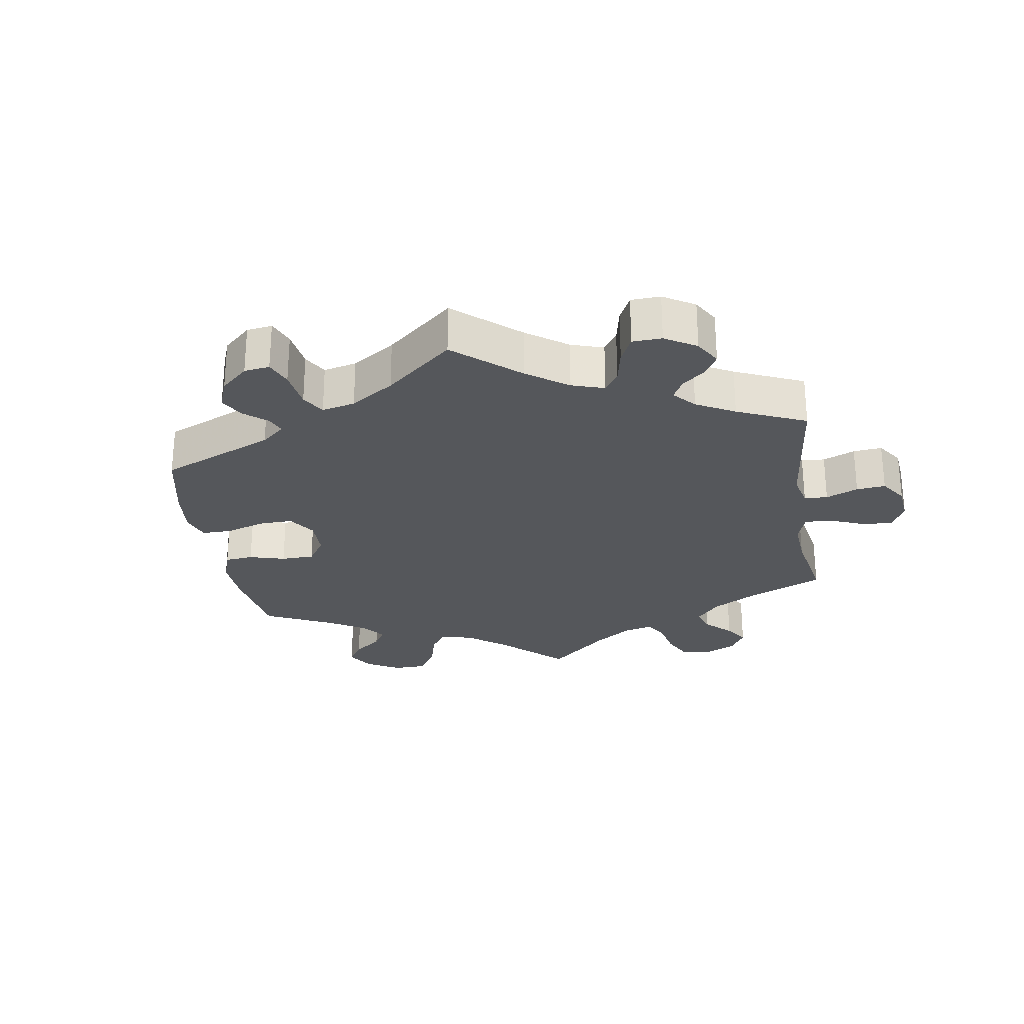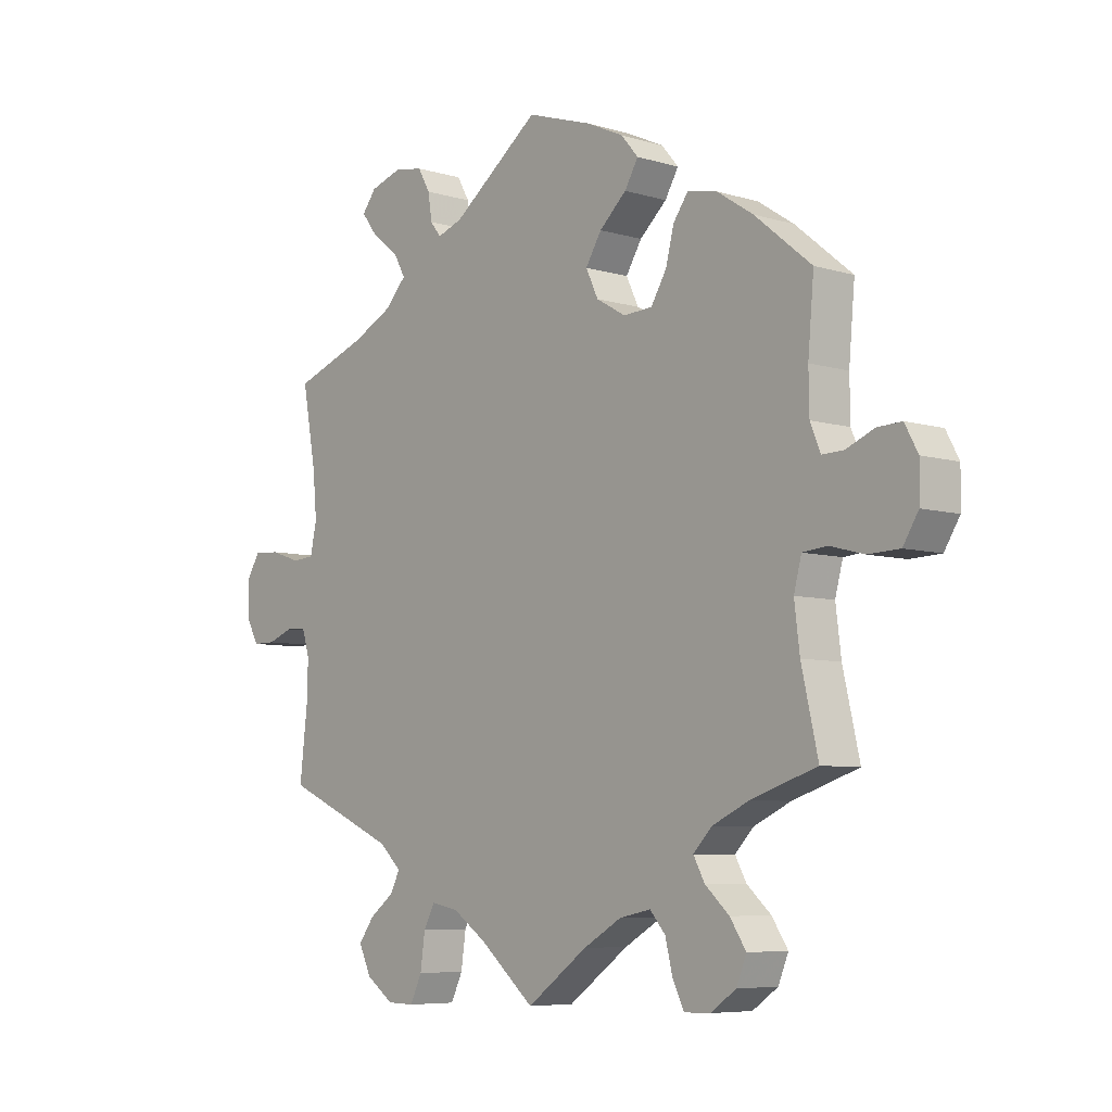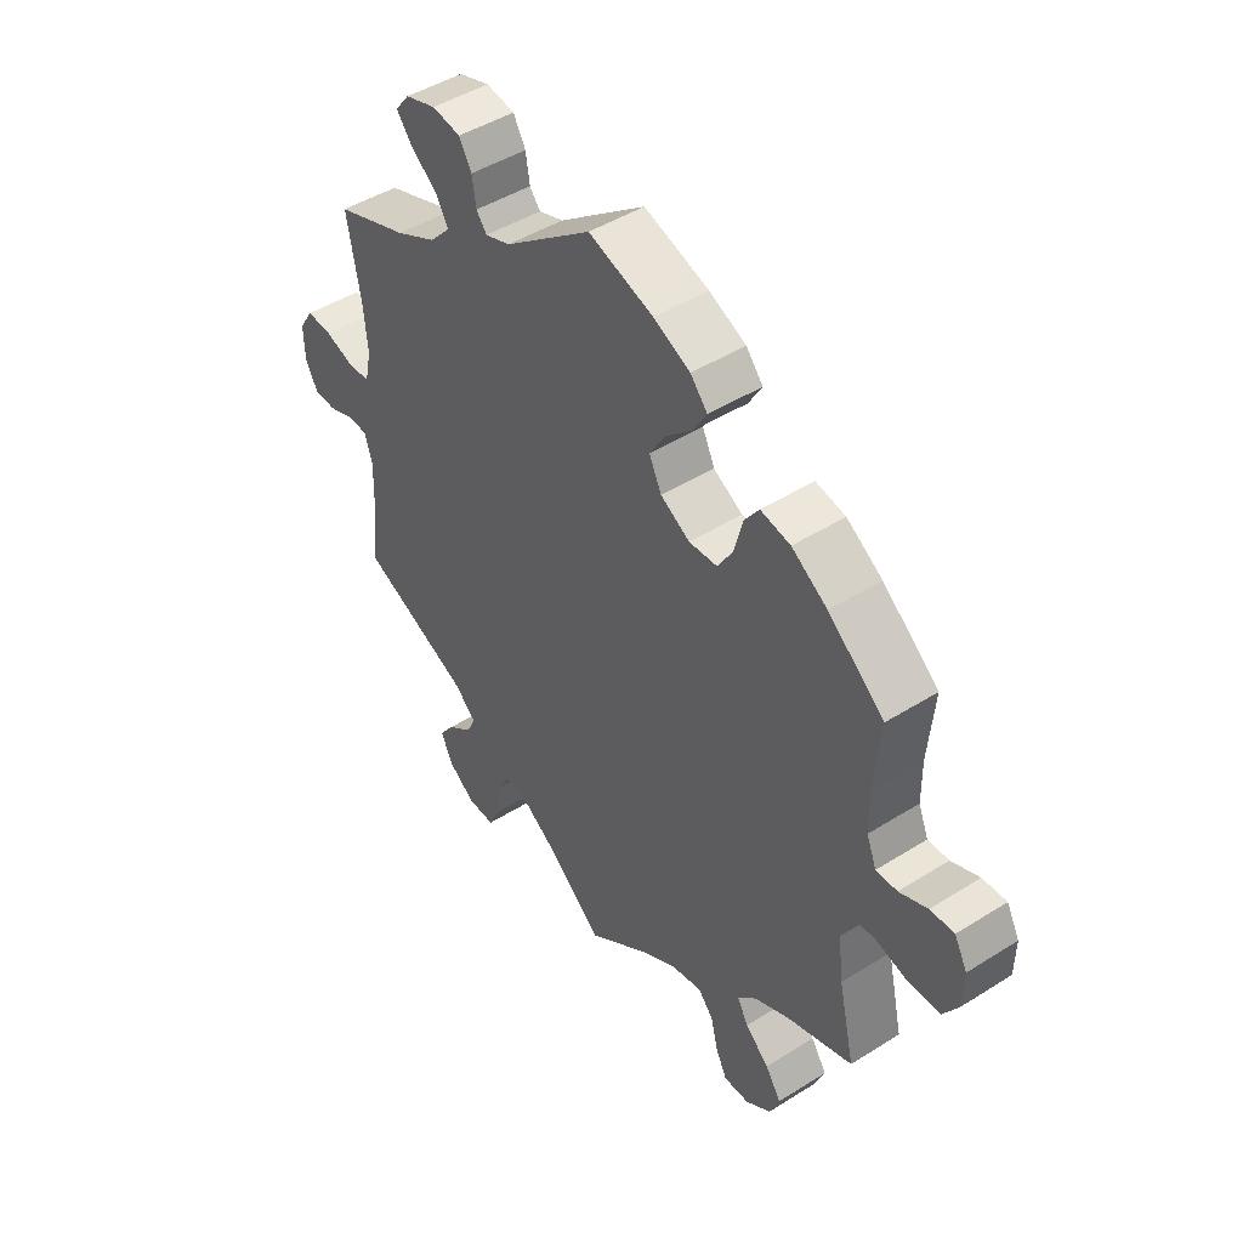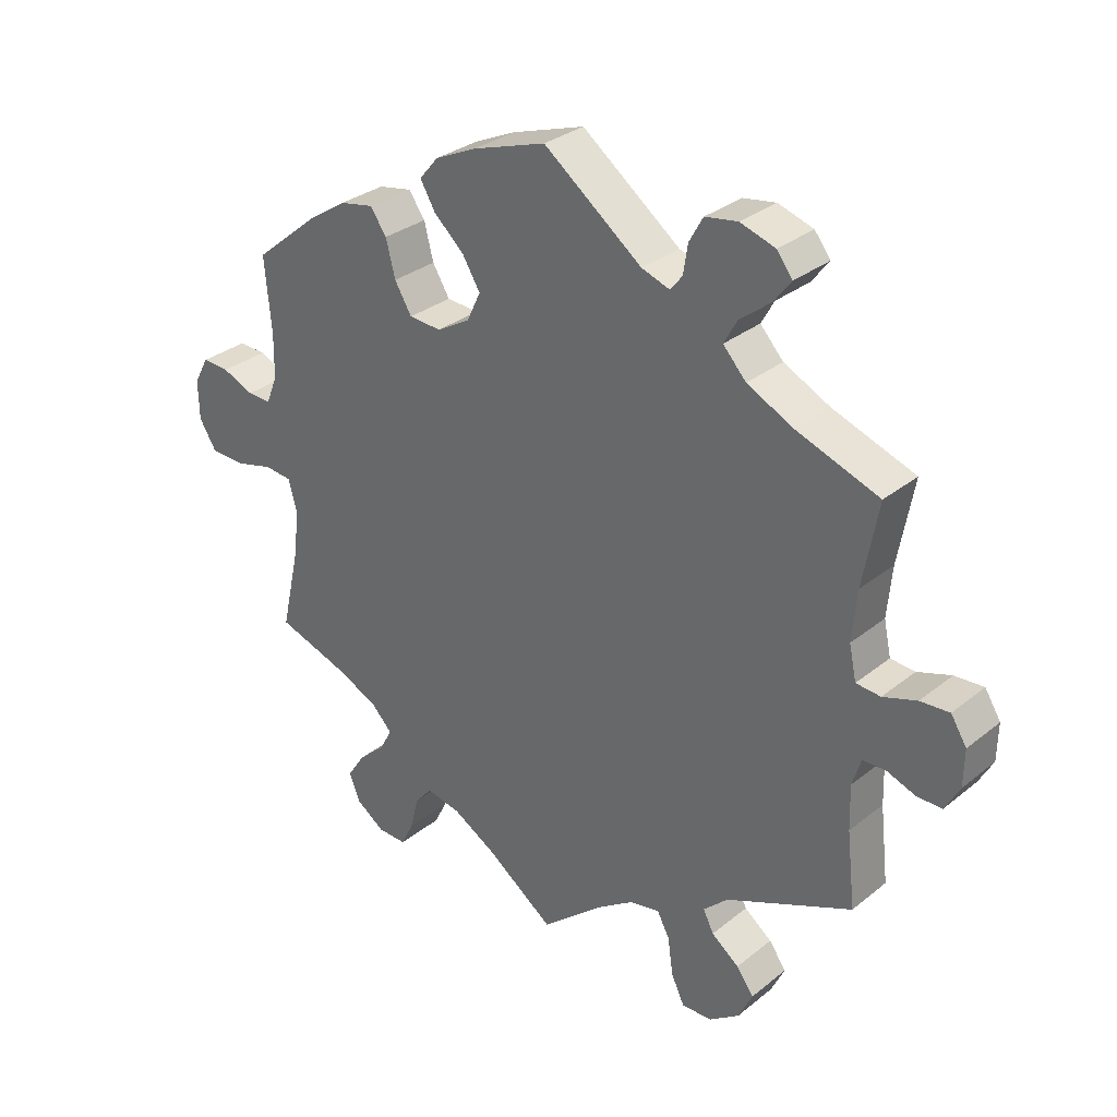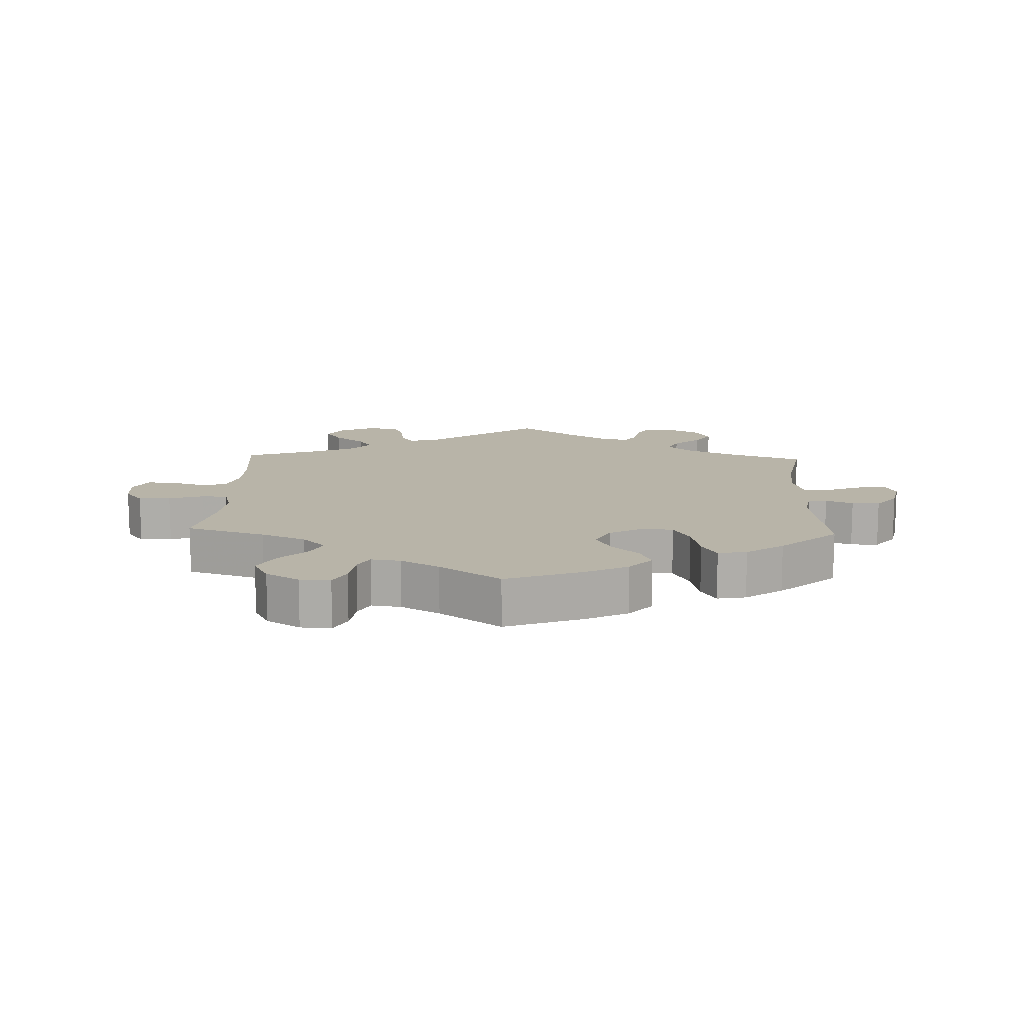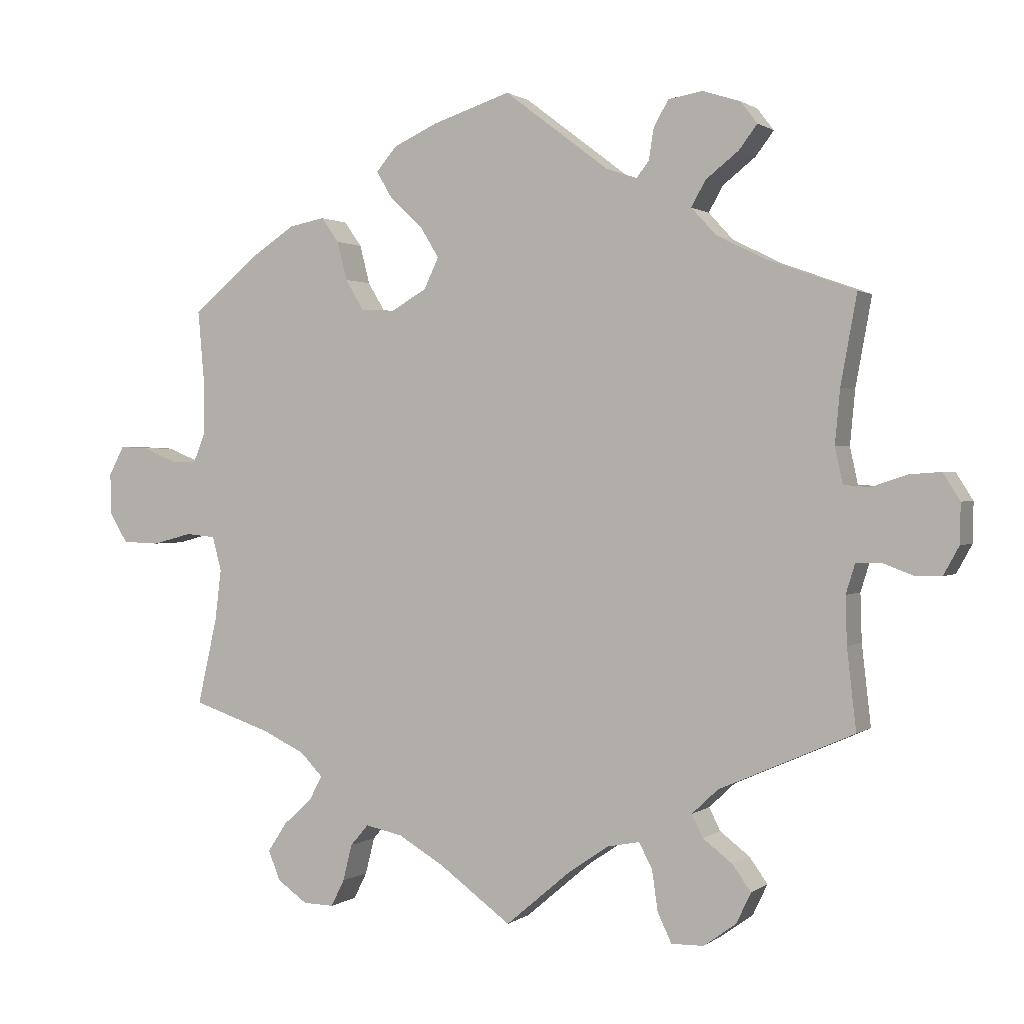
<metadata>
{"format":"obj","ext":"obj","renderer":"f3d","projection":"perspective","resolution":1024,"background":"white","views":[{"elev":-26.9,"azim":69.1,"up":"+Y"},{"elev":-6.7,"azim":-131.3,"up":"+Z"},{"elev":46.1,"azim":-125.8,"up":"+Z"},{"elev":30.9,"azim":41.2,"up":"+Z"},{"elev":13.0,"azim":-57.8,"up":"+Y"},{"elev":1.1,"azim":24.3,"up":"+Z"}]}
</metadata>
<code>
v 0.309 0.07 -0.373
v 0.272 0.07 -0.408
v 0.288 0.07 -0.44
v 0.33 0.07 -0.472
v 0.356 0.07 -0.508
v 0.335 0.07 -0.552
v 0.289 0.07 -0.585
v 0.243 0.07 -0.586
v 0.223 0.07 -0.544
v 0.215 0.07 -0.487
v 0.196 0.07 -0.451
v 0.15 0.07 -0.46
v 0.093 0.07 -0.499
v 0 0.07 -0.578
v -0.103 0.07 -0.503
v -0.168 0.07 -0.465
v -0.221 0.07 -0.454
v -0.247 0.07 -0.484
v -0.26 0.07 -0.536
v -0.279 0.07 -0.574
v -0.323 0.07 -0.573
v -0.366 0.07 -0.543
v -0.383 0.07 -0.501
v -0.356 0.07 -0.46
v -0.315 0.07 -0.423
v -0.296 0.07 -0.388
v -0.328 0.07 -0.355
v -0.39 0.07 -0.326
v -0.501 0.07 -0.289
v -0.473 0.07 -0.166
v -0.464 0.07 -0.093
v -0.477 0.07 -0.044
v -0.519 0.07 -0.04
v -0.576 0.07 -0.055
v -0.629 0.07 -0.053
v -0.655 0.07 -0.011
v -0.656 0.07 0.048
v -0.634 0.07 0.089
v -0.593 0.07 0.087
v -0.545 0.07 0.067
v -0.509 0.07 0.066
v -0.492 0.07 0.108
v -0.491 0.07 0.175
v -0.501 0.07 0.288
v -0.405 0.07 0.367
v -0.344 0.07 0.407
v -0.293 0.07 0.417
v -0.268 0.07 0.382
v -0.254 0.07 0.327
v -0.228 0.07 0.284
v -0.179 0.07 0.281
v -0.129 0.07 0.31
v -0.108 0.07 0.354
v -0.135 0.07 0.398
v -0.181 0.07 0.44
v -0.204 0.07 0.479
v -0.175 0.07 0.513
v -0.112 0.07 0.542
v -0.001 0.07 0.578
v 0.148 0.07 0.465
v 0.191 0.07 0.45
v 0.209 0.07 0.473
v 0.216 0.07 0.517
v 0.237 0.07 0.554
v 0.286 0.07 0.562
v 0.339 0.07 0.545
v 0.363 0.07 0.514
v 0.337 0.07 0.48
v 0.29 0.07 0.443
v 0.27 0.07 0.407
v 0.305 0.07 0.369
v 0.375 0.07 0.334
v 0.5 0.07 0.289
v 0.477 0.07 0.163
v 0.47 0.07 0.087
v 0.481 0.07 0.036
v 0.518 0.07 0.033
v 0.569 0.07 0.05
v 0.613 0.07 0.053
v 0.637 0.07 0.015
v 0.636 0.07 -0.041
v 0.614 0.07 -0.081
v 0.576 0.07 -0.081
v 0.533 0.07 -0.065
v 0.498 0.07 -0.066
v 0.485 0.07 -0.108
v 0.487 0.07 -0.175
v 0.5 0.07 -0.289
v 0.309 0 -0.373
v 0.272 0 -0.408
v 0.288 0 -0.44
v 0.33 0 -0.472
v 0.356 0 -0.508
v 0.335 0 -0.552
v 0.289 0 -0.585
v 0.243 0 -0.586
v 0.223 0 -0.544
v 0.215 0 -0.487
v 0.196 0 -0.451
v 0.15 0 -0.46
v 0.093 0 -0.499
v 0 0 -0.578
v -0.103 0 -0.503
v -0.168 0 -0.465
v -0.221 0 -0.454
v -0.247 0 -0.484
v -0.26 0 -0.536
v -0.279 0 -0.574
v -0.323 0 -0.573
v -0.366 0 -0.543
v -0.383 0 -0.501
v -0.356 0 -0.46
v -0.315 0 -0.423
v -0.296 0 -0.388
v -0.328 0 -0.355
v -0.39 0 -0.326
v -0.501 0 -0.289
v -0.473 0 -0.166
v -0.464 0 -0.093
v -0.477 0 -0.044
v -0.519 0 -0.04
v -0.576 0 -0.055
v -0.629 0 -0.053
v -0.655 0 -0.011
v -0.656 0 0.048
v -0.634 0 0.089
v -0.593 0 0.087
v -0.545 0 0.067
v -0.509 0 0.066
v -0.492 0 0.108
v -0.491 0 0.175
v -0.501 0 0.288
v -0.405 0 0.367
v -0.344 0 0.407
v -0.293 0 0.417
v -0.268 0 0.382
v -0.254 0 0.327
v -0.228 0 0.284
v -0.179 0 0.281
v -0.129 0 0.31
v -0.108 0 0.354
v -0.135 0 0.398
v -0.181 0 0.44
v -0.204 0 0.479
v -0.175 0 0.513
v -0.112 0 0.542
v -0.001 0 0.578
v 0.148 0 0.465
v 0.191 0 0.45
v 0.209 0 0.473
v 0.216 0 0.517
v 0.237 0 0.554
v 0.286 0 0.562
v 0.339 0 0.545
v 0.363 0 0.514
v 0.337 0 0.48
v 0.29 0 0.443
v 0.27 0 0.407
v 0.305 0 0.369
v 0.375 0 0.334
v 0.5 0 0.289
v 0.477 0 0.163
v 0.47 0 0.087
v 0.481 0 0.036
v 0.518 0 0.033
v 0.569 0 0.05
v 0.613 0 0.053
v 0.637 0 0.015
v 0.636 0 -0.041
v 0.614 0 -0.081
v 0.576 0 -0.081
v 0.533 0 -0.065
v 0.498 0 -0.066
v 0.485 0 -0.108
v 0.487 0 -0.175
v 0.5 0 -0.289
f 87 88 1
f 86 87 1 2
f 85 86 2
f 81 82 83 84
f 81 84 85
f 80 81 85
f 77 78 79 80
f 76 77 80 85
f 75 76 85 2
f 72 73 74
f 71 72 74 75
f 70 71 75 2
f 66 67 68 69
f 66 69 70
f 65 66 70
f 62 63 64 65
f 61 62 65 70
f 60 61 70 2
f 58 59 60 2
f 54 55 56 57
f 53 54 57 58
f 46 47 48 49
f 46 49 50
f 43 44 45 46
f 42 43 46 50
f 41 42 50 51
f 37 38 39 40
f 37 40 41
f 36 37 41
f 33 34 35 36
f 32 33 36 41
f 28 29 30
f 27 28 30 31
f 26 27 31 32
f 22 23 24 25
f 22 25 26
f 21 22 26
f 18 19 20 21
f 18 21 26
f 17 18 26
f 16 17 26 32
f 13 14 15
f 12 13 15 16
f 11 12 16 32
f 7 8 9 10
f 7 10 11
f 6 7 11
f 3 4 5 6
f 2 3 6 11
f 53 58 2 11
f 32 41 51 52
f 11 32 52
f 11 52 53
f 89 176 175
f 90 89 175 174
f 90 174 173
f 172 171 170 169
f 173 172 169
f 173 169 168
f 168 167 166 165
f 173 168 165 164
f 90 173 164 163
f 162 161 160
f 163 162 160 159
f 90 163 159 158
f 157 156 155 154
f 158 157 154
f 158 154 153
f 153 152 151 150
f 158 153 150 149
f 90 158 149 148
f 90 148 147 146
f 145 144 143 142
f 146 145 142 141
f 137 136 135 134
f 138 137 134
f 134 133 132 131
f 138 134 131 130
f 139 138 130 129
f 128 127 126 125
f 129 128 125
f 129 125 124
f 124 123 122 121
f 129 124 121 120
f 118 117 116
f 119 118 116 115
f 120 119 115 114
f 113 112 111 110
f 114 113 110
f 114 110 109
f 109 108 107 106
f 114 109 106
f 114 106 105
f 120 114 105 104
f 103 102 101
f 104 103 101 100
f 120 104 100 99
f 98 97 96 95
f 99 98 95
f 99 95 94
f 94 93 92 91
f 99 94 91 90
f 99 90 146 141
f 140 139 129 120
f 140 120 99
f 141 140 99
f 1 89 90 2
f 2 90 91 3
f 3 91 92 4
f 4 92 93 5
f 5 93 94 6
f 6 94 95 7
f 7 95 96 8
f 8 96 97 9
f 9 97 98 10
f 10 98 99 11
f 11 99 100 12
f 12 100 101 13
f 13 101 102 14
f 14 102 103 15
f 15 103 104 16
f 16 104 105 17
f 17 105 106 18
f 18 106 107 19
f 19 107 108 20
f 20 108 109 21
f 21 109 110 22
f 22 110 111 23
f 23 111 112 24
f 24 112 113 25
f 25 113 114 26
f 26 114 115 27
f 27 115 116 28
f 28 116 117 29
f 29 117 118 30
f 30 118 119 31
f 31 119 120 32
f 32 120 121 33
f 33 121 122 34
f 34 122 123 35
f 35 123 124 36
f 36 124 125 37
f 37 125 126 38
f 38 126 127 39
f 39 127 128 40
f 40 128 129 41
f 41 129 130 42
f 42 130 131 43
f 43 131 132 44
f 44 132 133 45
f 45 133 134 46
f 46 134 135 47
f 47 135 136 48
f 48 136 137 49
f 49 137 138 50
f 50 138 139 51
f 51 139 140 52
f 52 140 141 53
f 53 141 142 54
f 54 142 143 55
f 55 143 144 56
f 56 144 145 57
f 57 145 146 58
f 58 146 147 59
f 59 147 148 60
f 60 148 149 61
f 61 149 150 62
f 62 150 151 63
f 63 151 152 64
f 64 152 153 65
f 65 153 154 66
f 66 154 155 67
f 67 155 156 68
f 68 156 157 69
f 69 157 158 70
f 70 158 159 71
f 71 159 160 72
f 72 160 161 73
f 73 161 162 74
f 74 162 163 75
f 75 163 164 76
f 76 164 165 77
f 77 165 166 78
f 78 166 167 79
f 79 167 168 80
f 80 168 169 81
f 81 169 170 82
f 82 170 171 83
f 83 171 172 84
f 84 172 173 85
f 85 173 174 86
f 86 174 175 87
f 87 175 176 88
f 88 176 89 1

</code>
